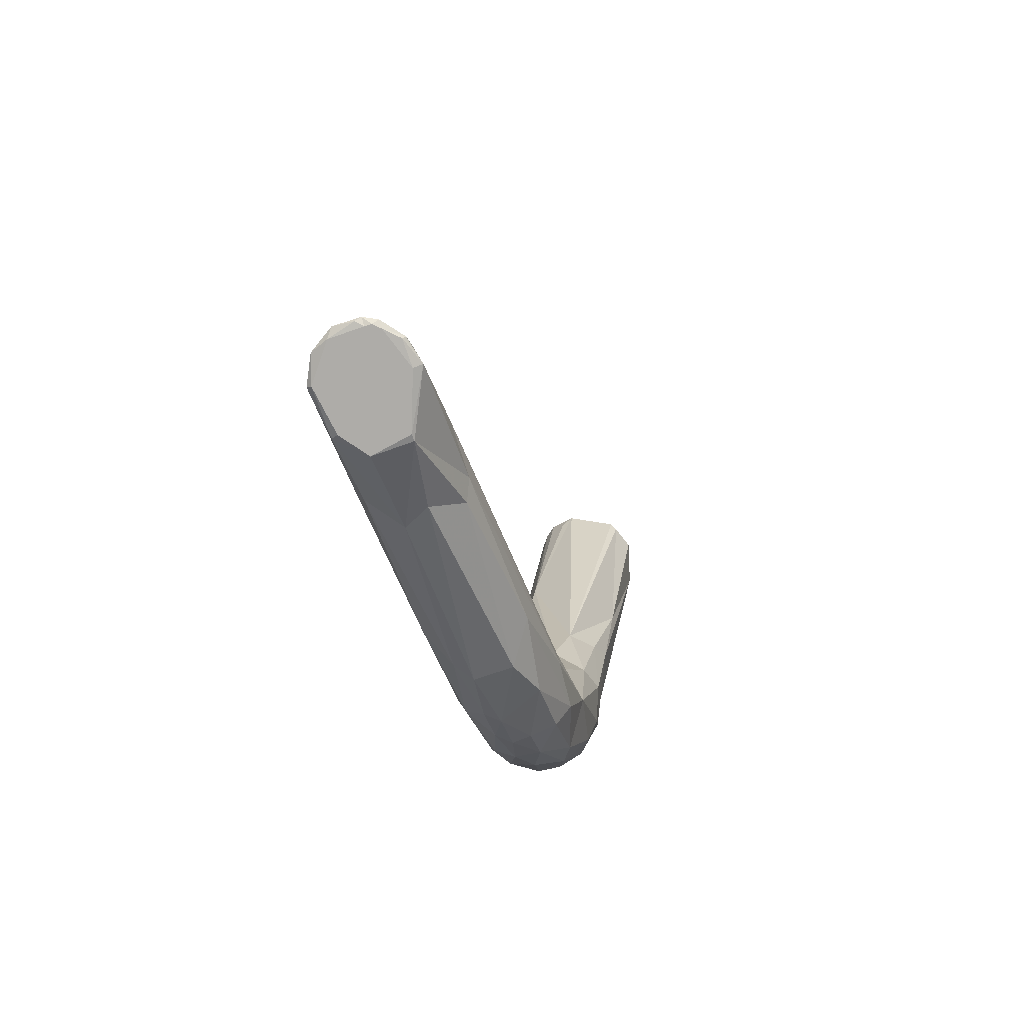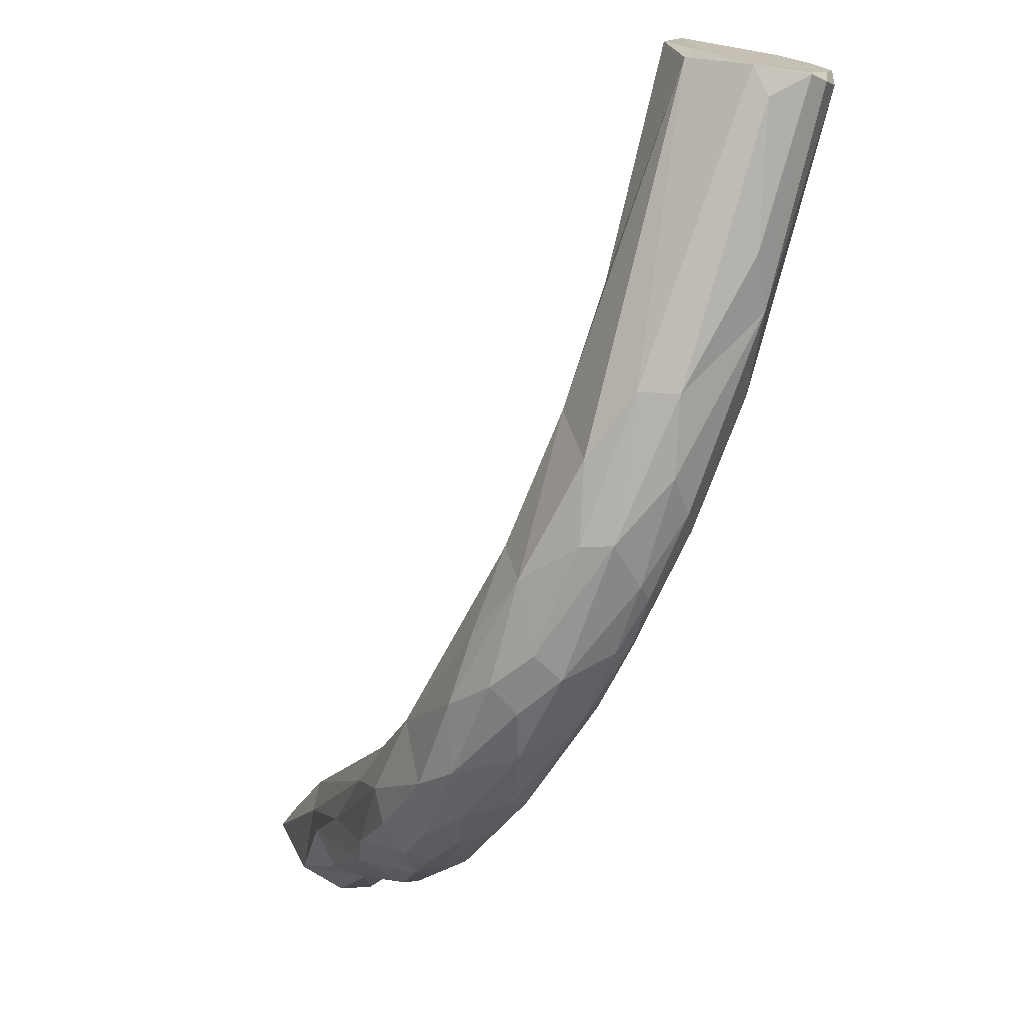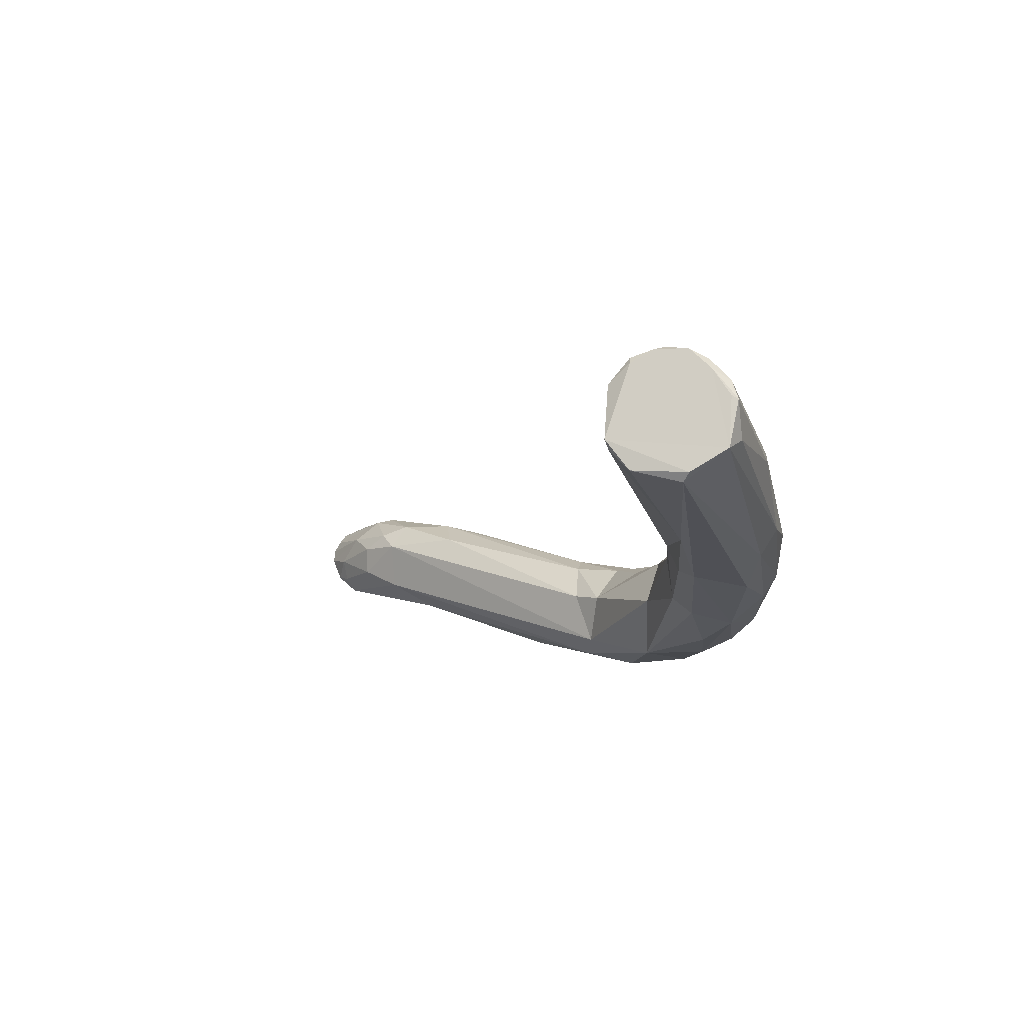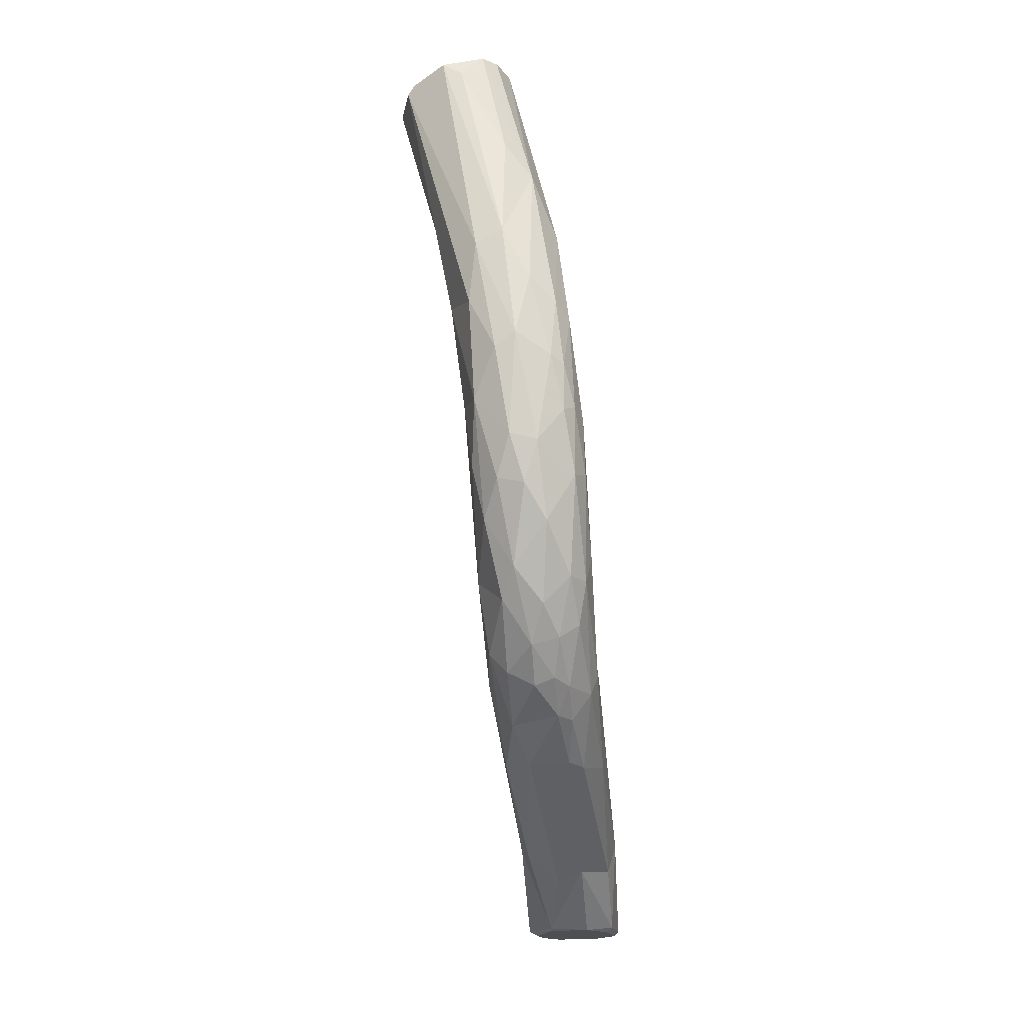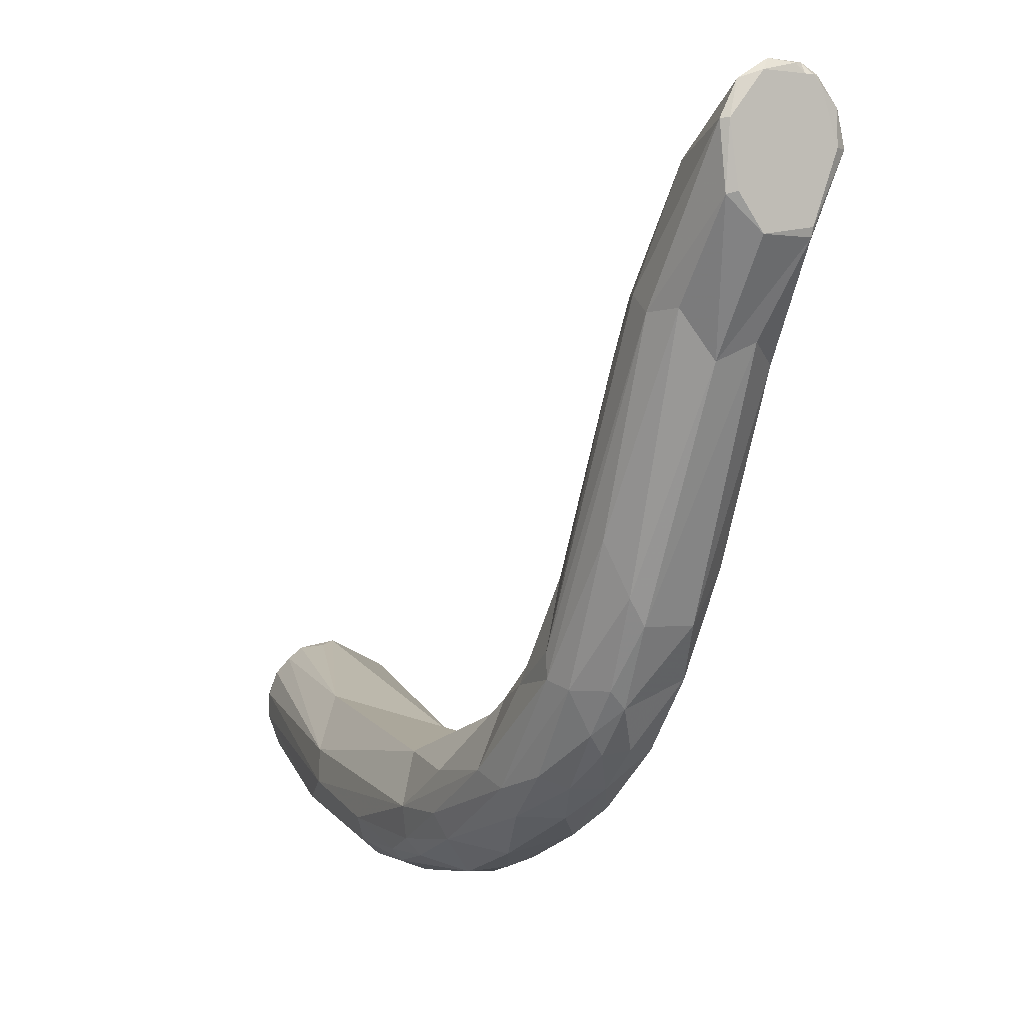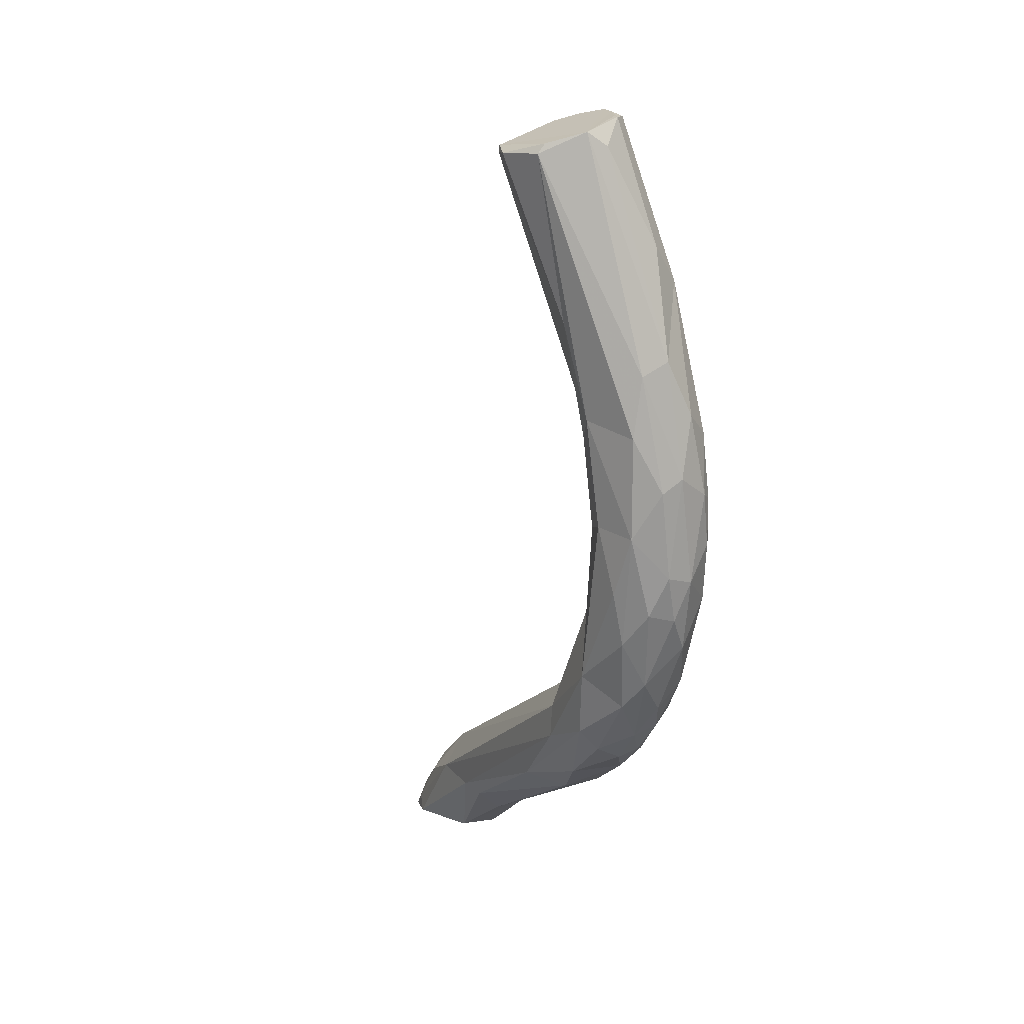
<metadata>
{"format":"obj","ext":"obj","renderer":"f3d","projection":"perspective","resolution":1024,"background":"white","views":[{"elev":-76.9,"azim":19.0,"up":"+Y"},{"elev":-74.4,"azim":150.4,"up":"+Z"},{"elev":60.8,"azim":120.7,"up":"+Y"},{"elev":-18.2,"azim":-174.3,"up":"+Y"},{"elev":0.1,"azim":-30.5,"up":"+Z"},{"elev":12.2,"azim":153.0,"up":"+Y"}]}
</metadata>
<code>
o Generated_Mesh_From_X3D
v -38.45 826.9 153.9
v -42.46 826.9 149.5
v -41.95 826.4 149.5
v -41.02 826.9 152.3
v -39.15 826.4 153
v -39.85 833.2 148.9
v -41.95 826.9 144.4
v -41.25 826.4 144.6
v -41.25 833.2 147.5
v -39.15 838.1 143.6
v -39.15 826.4 141.8
v -41.95 832.5 137.1
v -42.57 837.4 138.3
v -41.5 839.5 138.3
v -42.82 835.3 136.9
v -39.15 832.1 133.4
v -42.16 840.9 133.4
v -38.45 842.6 136.2
v -42.38 841.6 120.8
v -40.55 840.9 116.6
v -41.25 849.4 118
v -39.15 851.6 117.3
v -39.15 841 114.5
v -41.85 847.2 109.6
v -39.85 844.5 109.6
v -42.53 849.3 112.4
v -42.49 849.3 110.3
v -41.94 854.2 109.6
v -39.85 854.9 112.3
v -38.45 859.8 109
v -39.85 847.3 106.1
v -38.45 844.8 108.2
v -38.45 847.9 104.5
v -40.84 858.4 108.2
v -38.45 864.7 106.4
v -41.14 852.8 102.6
v -39.15 851.4 101.7
v -41.95 857 101.4
v -40.55 857.1 99.09
v -42.46 859.8 102.6
v -42.19 867.5 98.39
v -41.95 867 101.9
v -42.03 873.1 98.39
v -39.85 875.2 102.7
v -39.49 894.1 98.39
v -38.99 894.8 101.2
v -38.45 861.9 95.5
v -41.29 866.8 96.29
v -41.36 873.8 95.59
v -40.35 873.1 94.19
v -40.38 878 94.19
v -39.15 878.7 93.03
v -40.86 883.6 96.29
v -39.61 885 94.19
v -35.65 826.9 153.8
v -36.9 827.6 153.7
v -36.35 826.5 153.7
v -35.65 826.4 153
v -34.95 826.4 153
v -34.25 826.9 153.1
v -34.25 826.4 152.3
v -33.77 829.7 150.9
v -32.85 826.5 150.9
v -32.51 826.9 150.9
v -32.32 828.3 149.5
v -36.35 832.6 150.2
v -32.85 826.4 148.1
v -34.95 834.8 147.4
v -32.68 833.2 146
v -37.05 836.7 146
v -35.65 838.1 143.6
v -34.95 826.4 142.5
v -34.95 826.6 141.8
v -36.35 831.1 134.8
v -33.09 833.9 133.4
v -34.95 840.9 114.5
v -34.95 853.3 115.2
v -33.55 844.2 110.3
v -34.95 855.7 112.4
v -36.35 847.2 104.9
v -33.56 848.6 104.7
v -32.85 866.1 105
v -33.55 876.6 103.7
v -34.95 899.7 105.6
v -33.88 916.5 104.7
v -33.08 916.5 106.8
v -33.55 917.3 104.7
v -36.35 850.7 101.6
v -37.75 854.3 99.09
v -33.55 854.9 99.56
v -33.95 916.5 102.6
v -32.85 917 101.9
v -32.85 916.6 99.79
v -34.95 857.7 97.25
v -37.75 869.6 93.08
v -36.35 865.4 93.92
v -33.55 866.1 94.4
v -34.95 870.3 92.83
v -37.05 887.1 92.54
v -34.25 892.7 92.61
v -37.05 900.4 96.27
v -34.25 903.9 95.19
v -35.65 880.8 91.76
v -33.55 879.4 92.04
v -31.88 826.9 148.1
v -32.08 835.3 141.1
v -32.15 834.7 135.5
v -32.03 841.6 118.7
v -31.03 848.6 111
v -31.25 852.1 111
v -29.35 913.7 109.6
v -27.95 914.4 109.9
v -30.75 915.8 109.2
v -31.63 850.7 105.4
v -32.06 915.8 108.2
v -32.15 916.8 107.5
v -30.05 916.1 108.9
v -30.7 857.7 103.3
v -30.62 874.5 101.2
v -29.74 875.2 98.39
v -31.45 883.6 103.1
v -29.11 884.3 100.5
v -28.26 886.4 98.39
v -31.45 916.6 99.09
v -31.45 916.5 98.35
v -31.98 862.6 96.99
v -30.75 868.2 96.86
v -31.24 874.5 94.19
v -30.75 885 93.28
v -31.45 891.3 92.85
v -29.35 913.7 96.57
v -27.25 915.1 96.93
v -23 913.7 107.5
v -22.58 913 106.8
v -21.65 913 104.1
v -26.33 896.2 99.79
v -23.75 914 99.09
v -23.05 913 99.27
v -38.45 826.9 153.9
v -38.45 826.9 153.9
v -42.46 826.9 149.5
v -41.02 826.9 152.3
v -41.25 826.4 144.6
v -39.15 826.4 141.8
v -39.85 875.2 102.7
v -35.65 826.9 153.8
v -35.65 826.9 153.8
v -36.35 826.5 153.7
v -34.95 826.4 153
v -34.25 826.9 153.1
v -34.25 826.4 152.3
v -32.51 826.9 150.9
v -34.95 826.6 141.8
v -34.95 840.9 114.5
v -34.95 853.3 115.2
v -34.95 855.7 112.4
v -32.85 866.1 105
v -32.85 866.1 105
v -33.55 876.6 103.7
v -34.95 899.7 105.6
v -34.95 899.7 105.6
v -33.55 917.3 104.7
v -33.55 917.3 104.7
v -33.95 916.5 102.6
v -32.85 916.6 99.79
v -31.88 826.9 148.1
v -31.25 852.1 111
v -27.95 914.4 109.9
v -27.95 914.4 109.9
v -30.75 915.8 109.2
v -32.15 916.8 107.5
v -32.15 916.8 107.5
v -30.05 916.1 108.9
v -31.45 883.6 103.1
v -31.45 916.5 98.35
v -30.75 885 93.28
v -27.25 915.1 96.93
v -23 913.7 107.5
v -23 913.7 107.5
v -23 913.7 107.5
v -22.58 913 106.8
v -21.65 913 104.1
v -21.65 913 104.1
v -21.65 913 104.1
v -21.65 913 104.1
v -26.33 896.2 99.79
v -23.75 914 99.09
v -23.75 914 99.09
v -23.05 913 99.27
v -23.05 913 99.27
f 3 4 2
f 141 142 9
f 4 3 5
f 5 3 67
f 4 5 1
f 6 142 139
f 57 1 5
f 6 9 142
f 6 10 9
f 70 10 6
f 66 70 6
f 15 7 141
f 7 3 2
f 67 3 8
f 143 3 7
f 11 143 7
f 72 67 8
f 72 8 144
f 9 13 141
f 10 70 71
f 12 16 7
f 7 16 11
f 13 26 15
f 15 12 7
f 141 13 15
f 17 26 13
f 9 14 13
f 13 14 17
f 14 21 17
f 10 14 9
f 18 14 10
f 18 10 71
f 26 17 21
f 21 14 22
f 22 14 18
f 12 15 19
f 15 27 19
f 12 20 16
f 16 20 23
f 20 12 19
f 19 27 24
f 15 26 27
f 24 20 19
f 21 28 26
f 24 25 20
f 24 31 25
f 20 25 23
f 25 32 23
f 28 27 26
f 21 29 28
f 22 29 21
f 29 34 28
f 34 29 30
f 79 30 29
f 25 31 32
f 32 31 33
f 24 27 38
f 31 24 36
f 33 31 37
f 88 33 37
f 28 34 40
f 28 40 27
f 27 40 38
f 34 42 40
f 34 35 42
f 35 34 30
f 42 35 44
f 37 31 36
f 24 38 36
f 41 38 40
f 38 41 48
f 39 38 48
f 36 38 39
f 36 39 37
f 37 39 89
f 37 89 88
f 40 42 43
f 40 43 41
f 44 43 42
f 43 49 41
f 46 43 44
f 46 45 43
f 45 53 43
f 86 85 46
f 46 85 45
f 45 85 91
f 39 48 47
f 89 39 47
f 48 41 49
f 95 48 50
f 52 95 50
f 95 47 48
f 49 43 53
f 50 48 49
f 49 53 51
f 50 49 51
f 51 52 50
f 95 52 103
f 51 53 54
f 54 52 51
f 54 99 52
f 53 45 54
f 54 45 101
f 54 101 99
f 140 148 55
f 146 56 139
f 139 56 6
f 58 57 5
f 146 66 56
f 6 56 66
f 58 5 67
f 147 57 58
f 60 147 59
f 59 147 58
f 150 66 146
f 150 62 66
f 149 58 67
f 59 61 60
f 151 149 67
f 62 68 66
f 64 60 61
f 152 62 150
f 152 65 62
f 63 151 67
f 62 69 68
f 64 61 63
f 65 69 62
f 64 63 105
f 105 63 67
f 68 70 66
f 105 67 72
f 68 71 70
f 71 68 69
f 106 69 65
f 106 71 69
f 16 73 144
f 16 74 73
f 144 73 72
f 153 105 72
f 107 105 153
f 107 153 75
f 73 74 75
f 77 18 71
f 110 71 106
f 155 71 110
f 23 74 16
f 77 22 18
f 75 74 76
f 23 154 74
f 76 108 75
f 108 76 78
f 77 79 22
f 32 78 154
f 32 154 23
f 78 114 108
f 78 81 114
f 22 79 29
f 80 32 33
f 80 78 32
f 80 81 78
f 81 80 88
f 35 30 79
f 110 82 156
f 79 157 35
f 157 83 35
f 119 159 158
f 118 119 158
f 35 83 145
f 44 84 46
f 83 160 145
f 121 161 159
f 115 86 46
f 84 115 46
f 86 87 85
f 86 115 116
f 86 116 87
f 80 33 88
f 94 88 89
f 90 81 88
f 90 88 94
f 90 114 81
f 85 87 91
f 92 162 132
f 163 92 164
f 101 91 93
f 92 165 164
f 126 90 94
f 47 94 89
f 94 47 96
f 94 96 97
f 96 98 97
f 94 97 126
f 47 95 96
f 95 103 98
f 95 98 96
f 97 98 128
f 126 97 128
f 128 98 104
f 98 103 104
f 101 100 99
f 99 100 103
f 103 130 104
f 101 102 100
f 100 102 131
f 100 131 177
f 103 100 130
f 100 177 130
f 45 91 101
f 102 101 125
f 125 131 102
f 52 99 103
f 152 166 65
f 106 65 166
f 166 107 106
f 106 107 109
f 167 106 109
f 75 108 107
f 108 109 107
f 114 109 108
f 155 110 156
f 167 109 118
f 111 113 84
f 111 112 113
f 133 168 121
f 113 115 84
f 169 117 170
f 169 178 117
f 173 179 132
f 114 118 109
f 167 118 158
f 84 112 111
f 174 112 84
f 115 113 116
f 132 162 171
f 170 117 172
f 132 171 173
f 90 118 114
f 118 90 126
f 126 127 118
f 118 127 120
f 118 120 119
f 119 121 159
f 122 121 119
f 119 120 122
f 120 123 122
f 122 136 121
f 186 122 123
f 125 101 93
f 175 165 92
f 175 92 124
f 131 125 177
f 132 175 124
f 132 124 92
f 126 128 127
f 127 128 120
f 120 128 123
f 128 104 129
f 123 128 176
f 104 130 129
f 138 123 176
f 130 177 189
f 129 130 189
f 133 121 134
f 136 134 121
f 134 136 135
f 181 182 180
f 189 177 137
f 187 132 179
f 183 187 179
f 186 138 184
f 185 190 188
f 186 123 138

</code>
